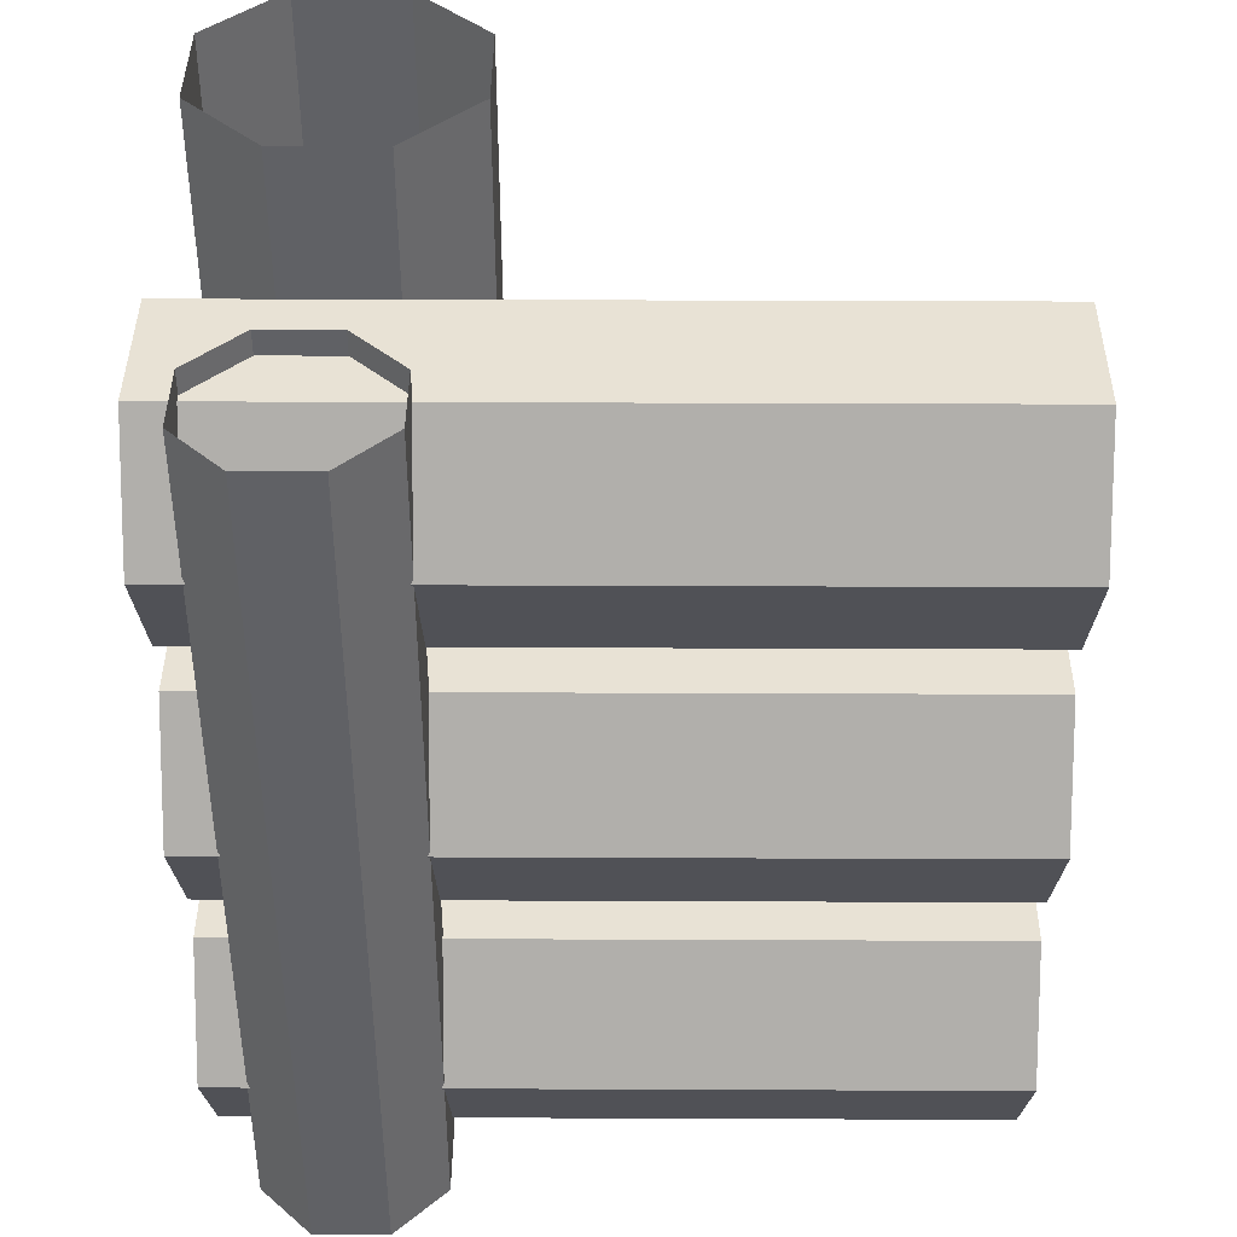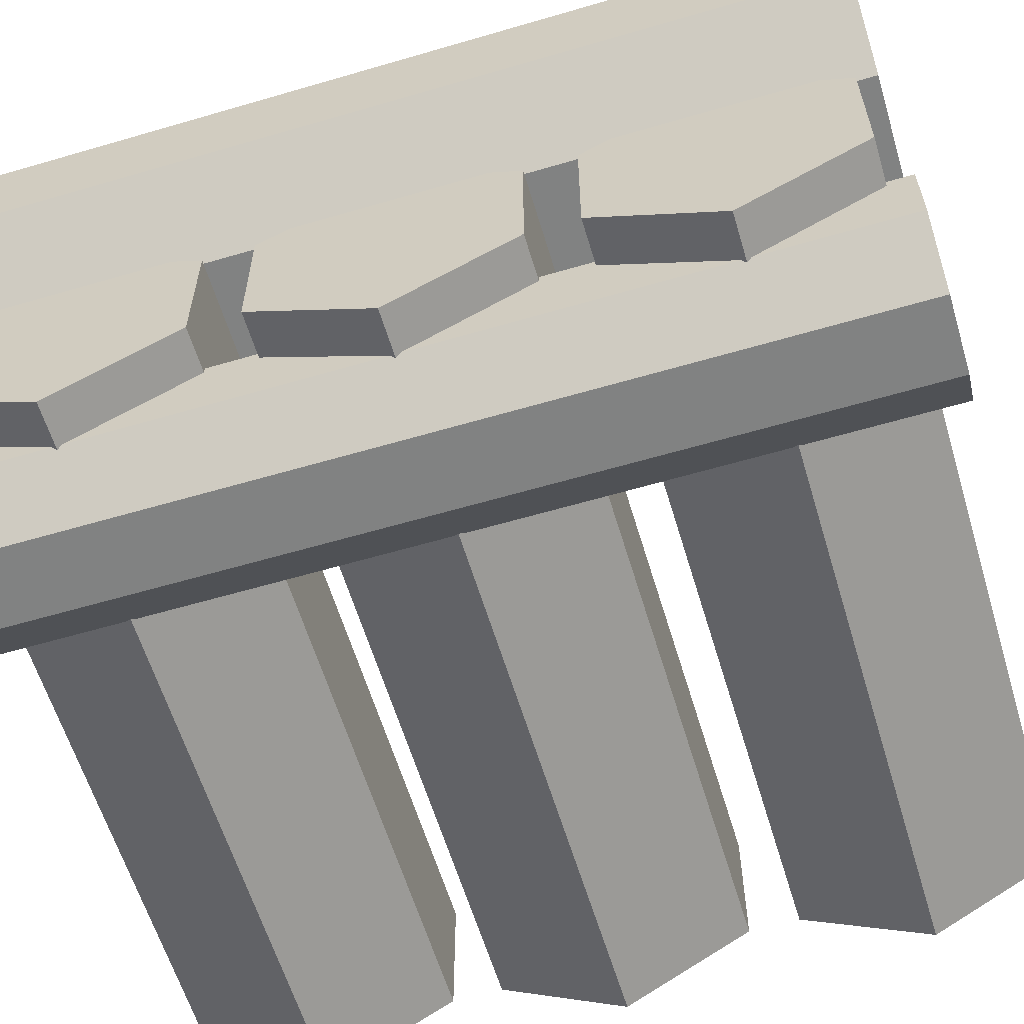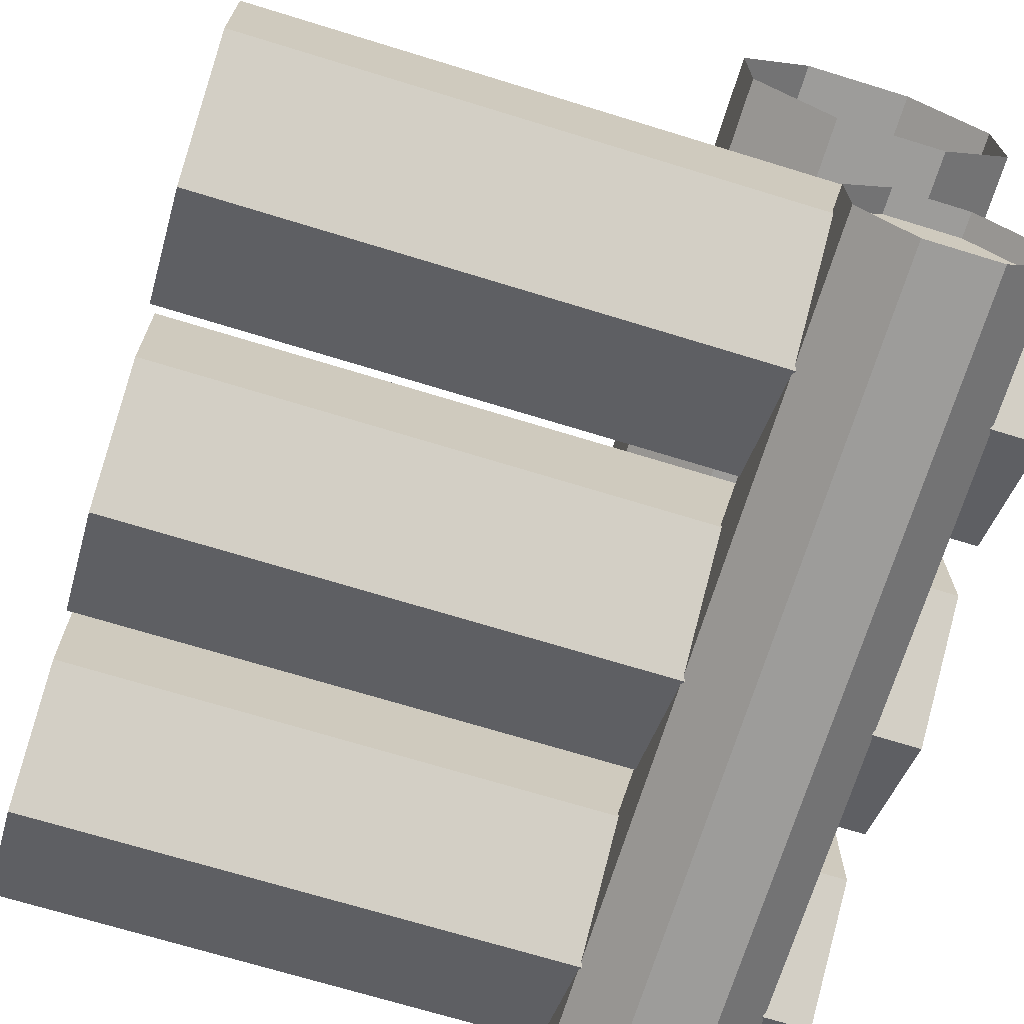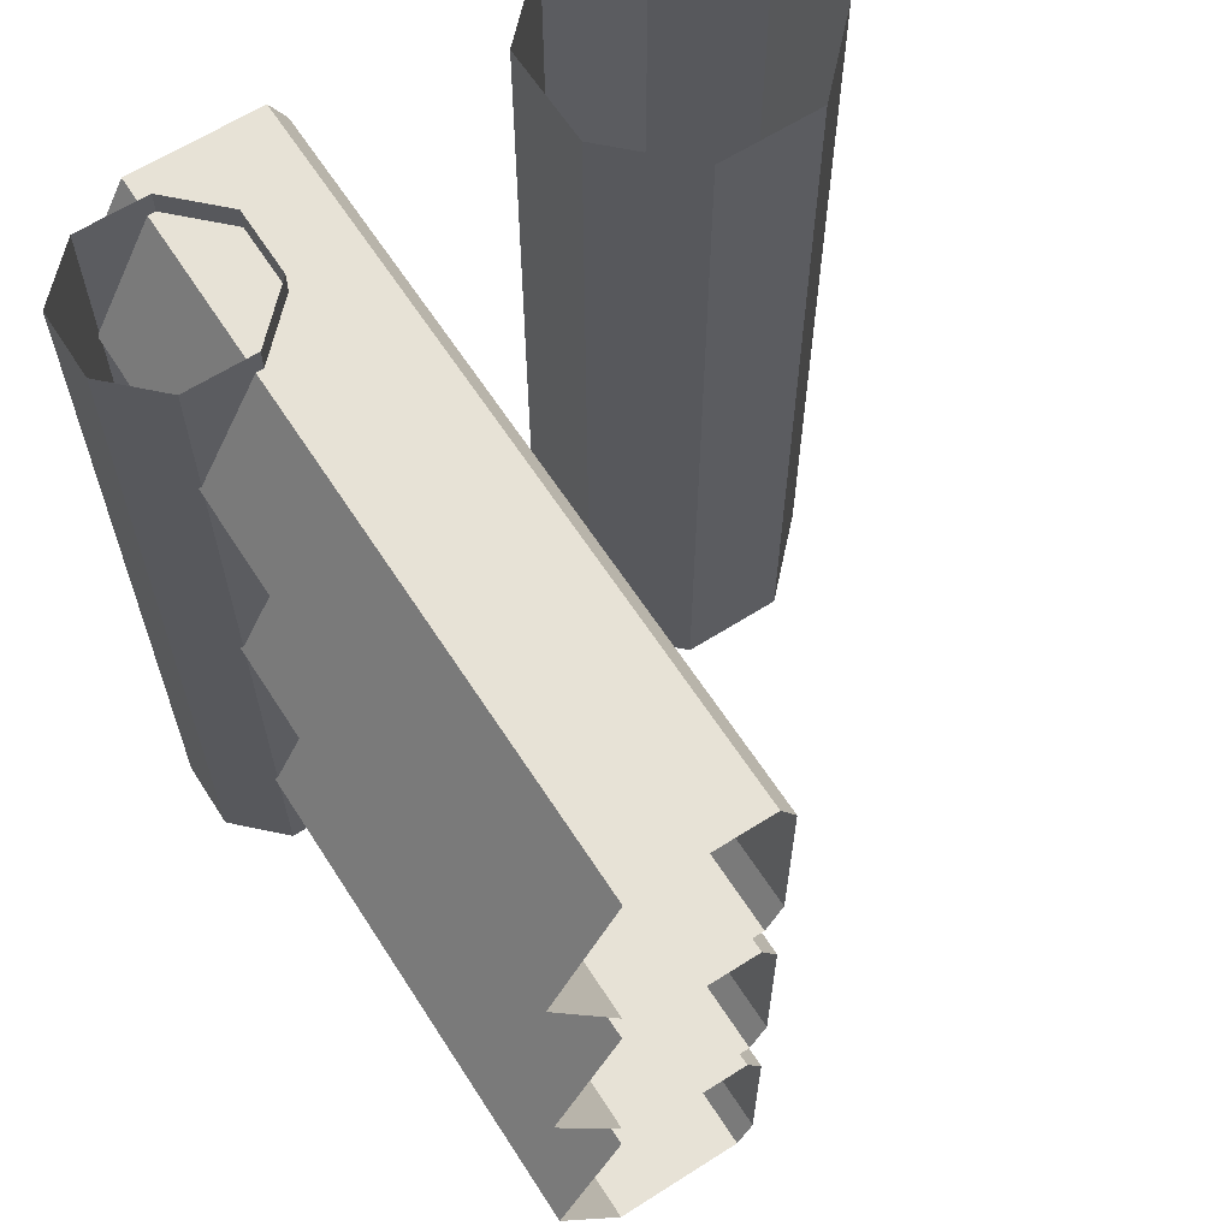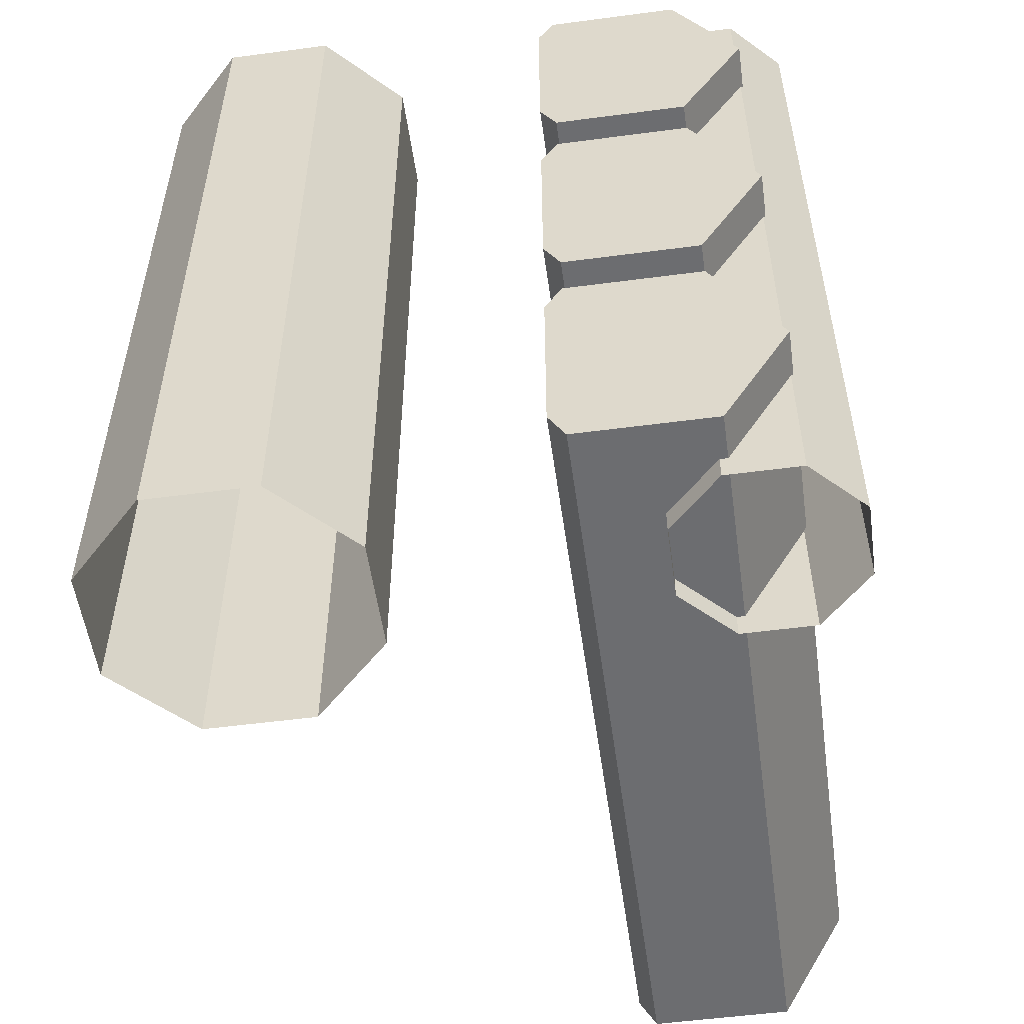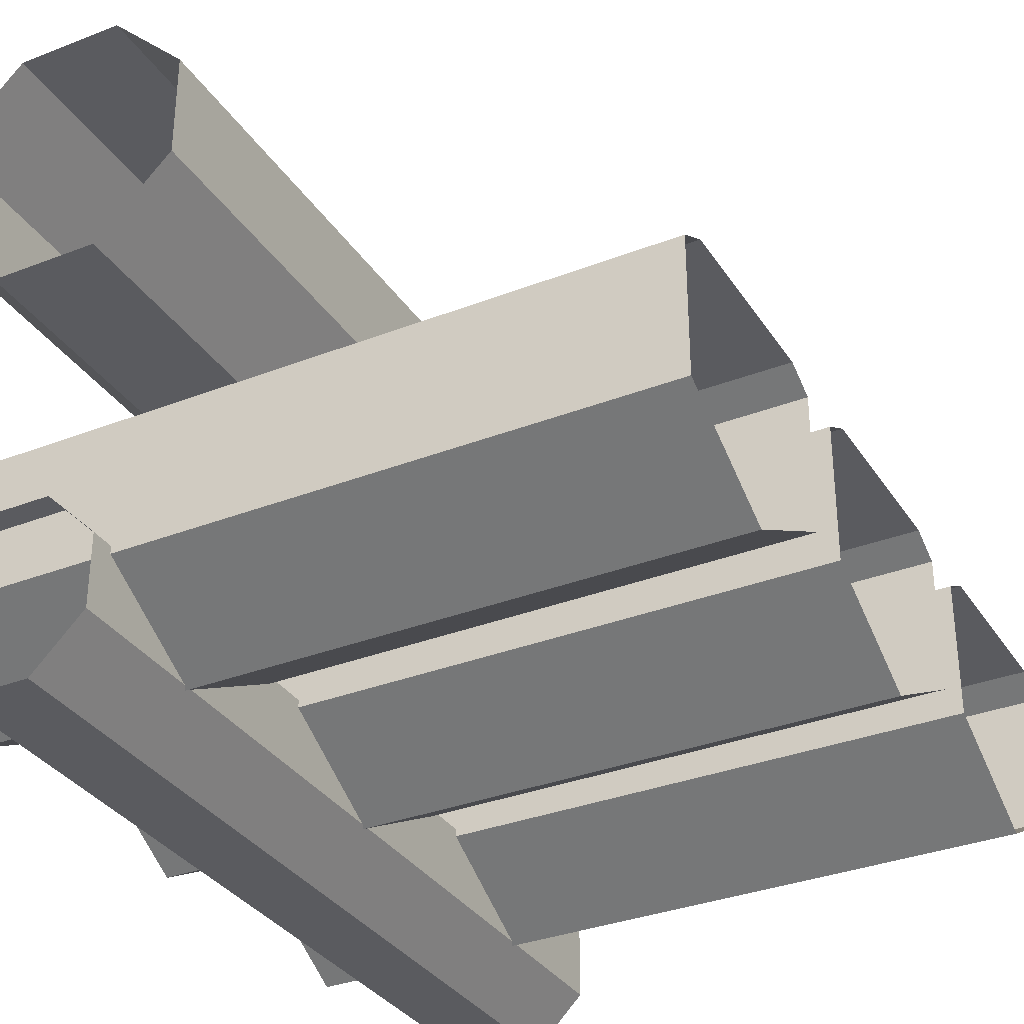
<metadata>
{"format":"obj","ext":"obj","renderer":"f3d","projection":"perspective","resolution":1024,"background":"white","views":[{"elev":40.7,"azim":0.3,"up":"+Z"},{"elev":-60.6,"azim":-73.3,"up":"+Y"},{"elev":-70.0,"azim":162.9,"up":"+Y"},{"elev":63.1,"azim":57.2,"up":"+Z"},{"elev":-54.0,"azim":-82.0,"up":"+Z"},{"elev":-33.4,"azim":28.1,"up":"+Y"}]}
</metadata>
<code>
o object1
g object1
v -0.35 0.3866 -0.4722
v 0.5 0.3866 -0.4722
v 0.5 0.4057 -0.4376
v -0.35 0.4057 -0.4376
v 0.5 0.4057 -0.229
v -0.35 0.4057 -0.229
v 0.5 0.3866 -0.1944
v -0.35 0.3866 -0.1944
v 0.5 0.2327 -0.1944
v -0.35 0.2327 -0.1944
v 0.5 0.1557 -0.3333
v -0.35 0.1557 -0.3333
v 0.5 0.2327 -0.4722
v -0.35 0.2327 -0.4722
f 4 3 2
f 4 2 1
f 3 4 5
f 4 6 5
f 5 6 7
f 6 8 7
f 8 10 7
f 10 9 7
f 10 12 9
f 12 11 9
f 12 14 13
f 12 13 11
f 10 8 6
f 14 10 4
f 4 1 14
f 10 6 4
f 14 12 10
f 14 1 2
f 14 2 13
o object2
g object2
v -0.1379 0.6 -0.5
v -0.05 0.6879 -0.5
v -0.05 0.6879 0.5
v -0.1379 0.6 0.5
v -0.2621 0.6 -0.5
v -0.2621 0.6 0.5
v -0.35 0.6879 -0.5
v -0.35 0.6879 0.5
v -0.35 0.8121 -0.5
v -0.35 0.8121 0.5
v -0.2621 0.9 -0.5
v -0.2621 0.9 0.5
v -0.1379 0.9 -0.5
v -0.1379 0.9 0.5
v -0.05 0.8121 -0.5
v -0.05 0.8121 0.5
f 15 16 17
f 15 17 18
f 19 15 18
f 19 18 20
f 21 19 20
f 21 20 22
f 23 21 22
f 23 22 24
f 25 23 26
f 23 24 26
f 27 25 28
f 25 26 28
f 29 27 30
f 27 28 30
f 16 29 17
f 29 30 17
o object3
g object3
v -0.1586 0.3 -0.5
v -0.2414 0.3 -0.5
v -0.2414 0.3 0.5
v -0.1586 0.3 0.5
v -0.1 0.2414 -0.5
v -0.1 0.2414 0.5
v -0.1 0.1586 -0.5
v -0.1 0.1586 0.5
v -0.1586 0.1 -0.5
v -0.1586 0.1 0.5
v -0.2414 0.1 -0.5
v -0.2414 0.1 0.5
v -0.3 0.1586 -0.5
v -0.3 0.1586 0.5
v -0.3 0.2414 -0.5
v -0.3 0.2414 0.5
f 31 32 34
f 32 33 34
f 35 31 36
f 31 34 36
f 37 35 38
f 35 36 38
f 39 37 38
f 39 38 40
f 41 39 40
f 41 40 42
f 43 41 42
f 43 42 44
f 45 43 44
f 45 44 46
f 32 45 33
f 45 46 33
o object4
g object4
v -0.35 0.3866 -0.1389
v 0.5 0.3866 -0.1389
v 0.5 0.4057 -0.1043
v -0.35 0.4057 -0.1043
v 0.5 0.4057 0.1043
v -0.35 0.4057 0.1043
v 0.5 0.3866 0.1389
v -0.35 0.3866 0.1389
v 0.5 0.2327 0.1389
v -0.35 0.2327 0.1389
v 0.5 0.1557 3.27e-06
v -0.35 0.1557 3.27e-06
v 0.5 0.2327 -0.1389
v -0.35 0.2327 -0.1389
f 50 49 48
f 50 48 47
f 49 50 51
f 50 52 51
f 51 52 53
f 52 54 53
f 54 56 53
f 56 55 53
f 56 58 55
f 58 57 55
f 58 60 59
f 58 59 57
f 56 54 52
f 60 56 50
f 50 47 60
f 56 52 50
f 60 58 56
f 60 47 48
f 60 48 59
o object5
g object5
v 0.5 0.1557 0.3333
v 0.5 0.2327 0.1944
v -0.35 0.2327 0.1944
v -0.35 0.1557 0.3333
v 0.5 0.2327 0.4722
v -0.35 0.2327 0.4722
v 0.5 0.3866 0.4722
v -0.35 0.3866 0.4722
v -0.35 0.4057 0.4376
v 0.5 0.4057 0.4376
v -0.35 0.4057 0.229
v 0.5 0.4057 0.229
v -0.35 0.3866 0.1944
v 0.5 0.3866 0.1944
f 64 63 62
f 64 62 61
f 66 64 65
f 64 61 65
f 68 66 67
f 66 65 67
f 70 69 67
f 69 68 67
f 72 71 70
f 71 69 70
f 71 72 74
f 71 74 73
f 66 68 69
f 63 66 71
f 71 73 63
f 66 69 71
f 63 64 66
f 63 73 74
f 63 74 62

</code>
